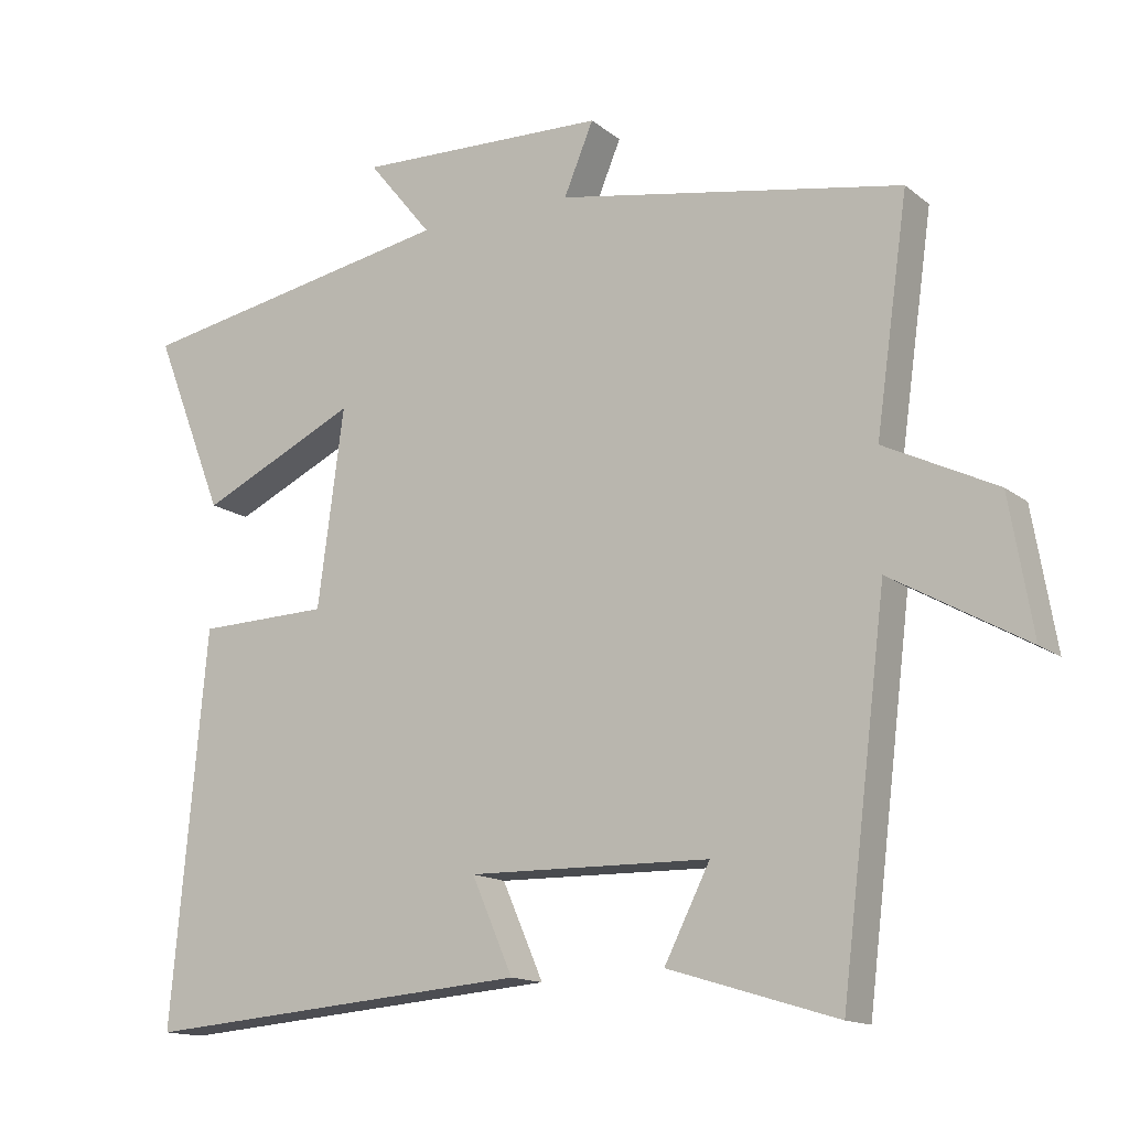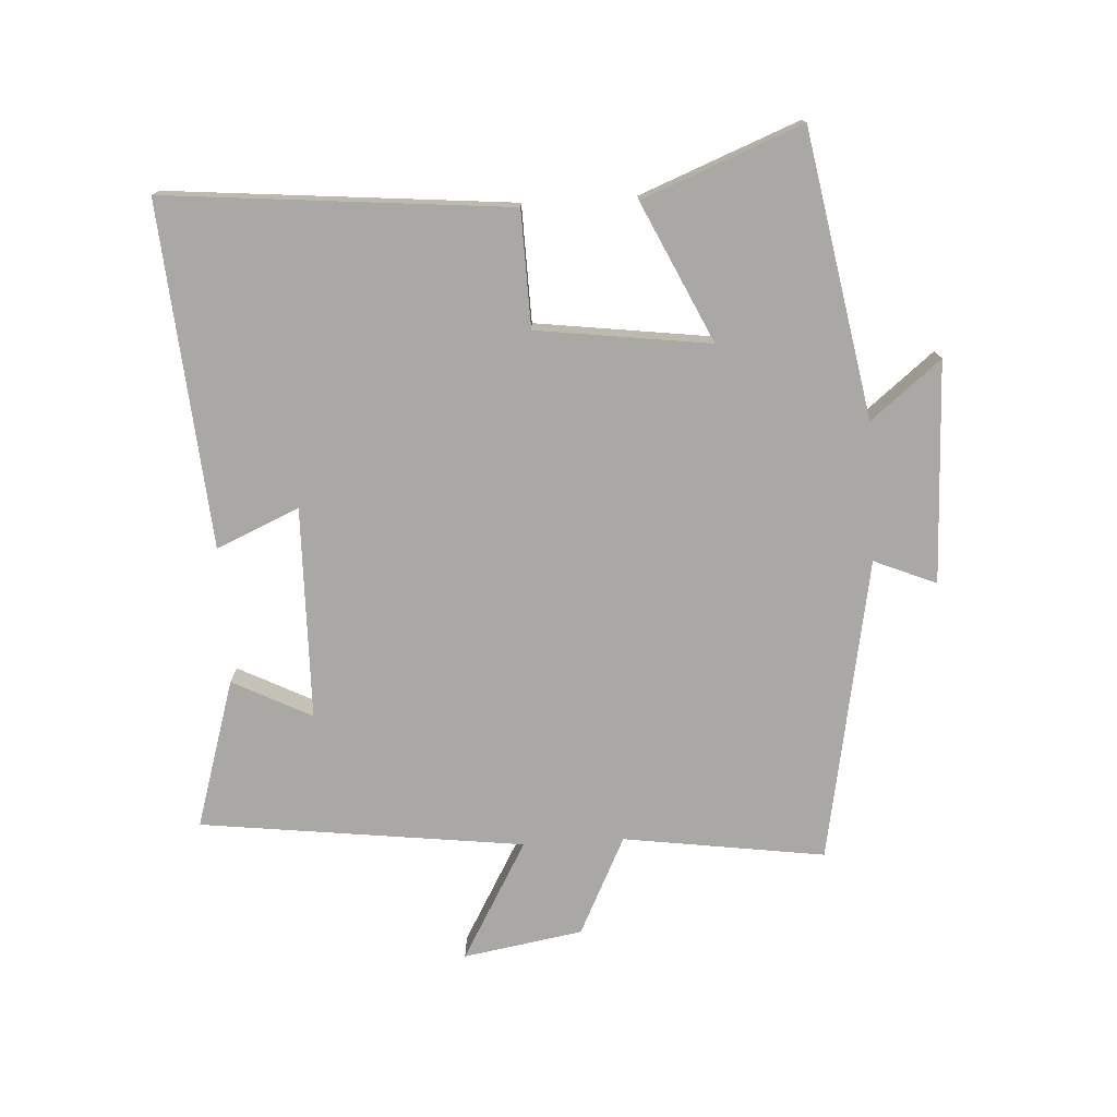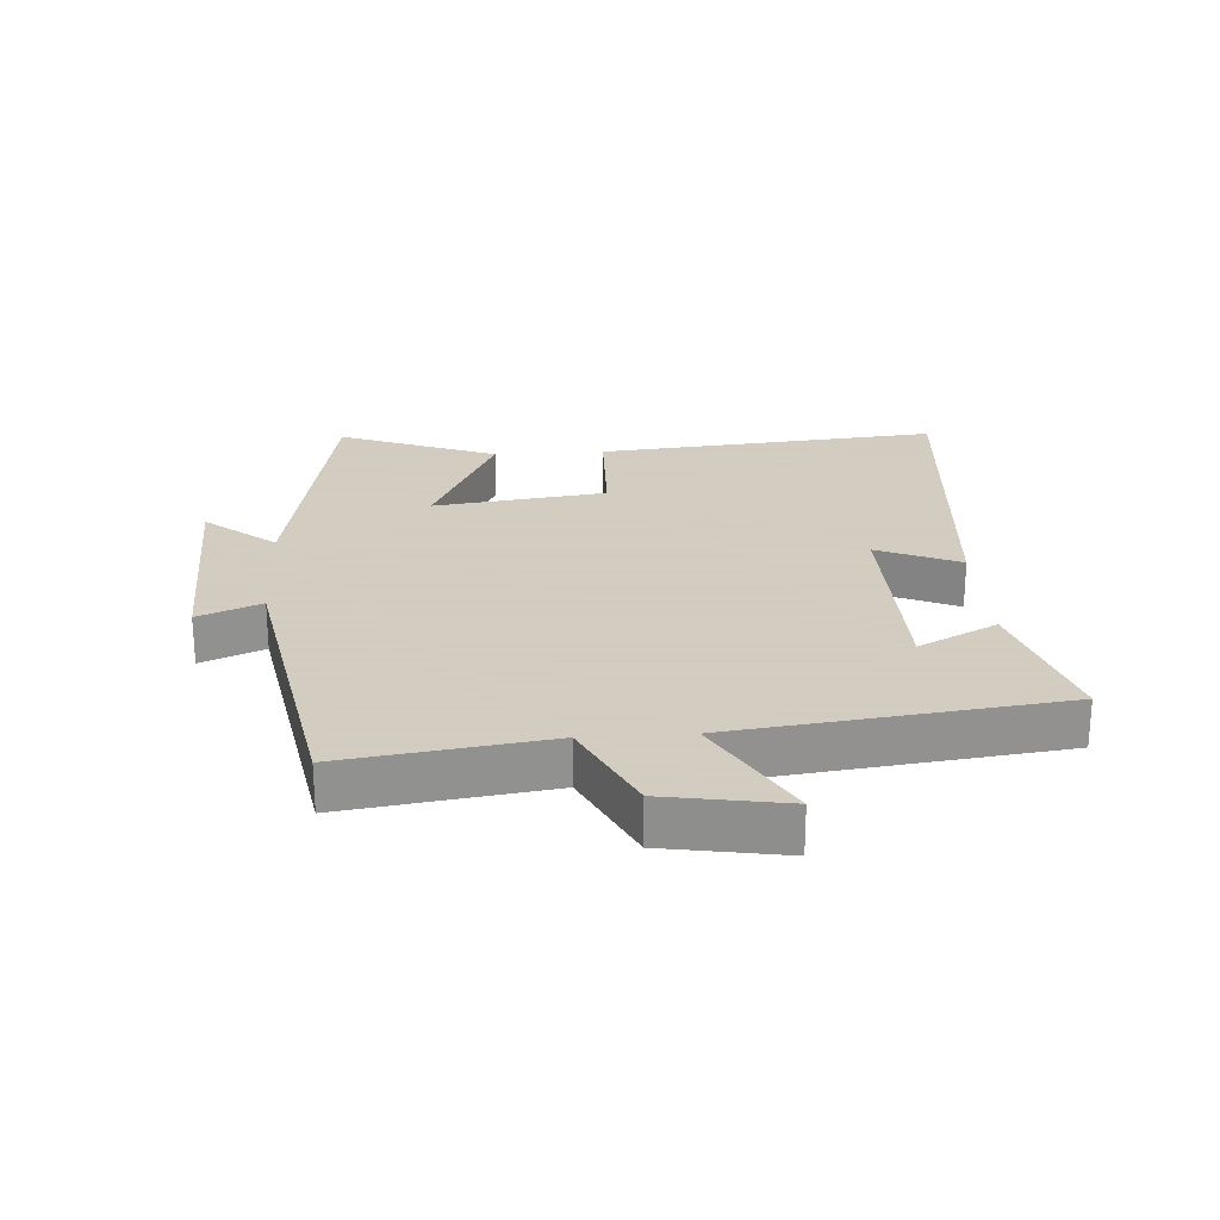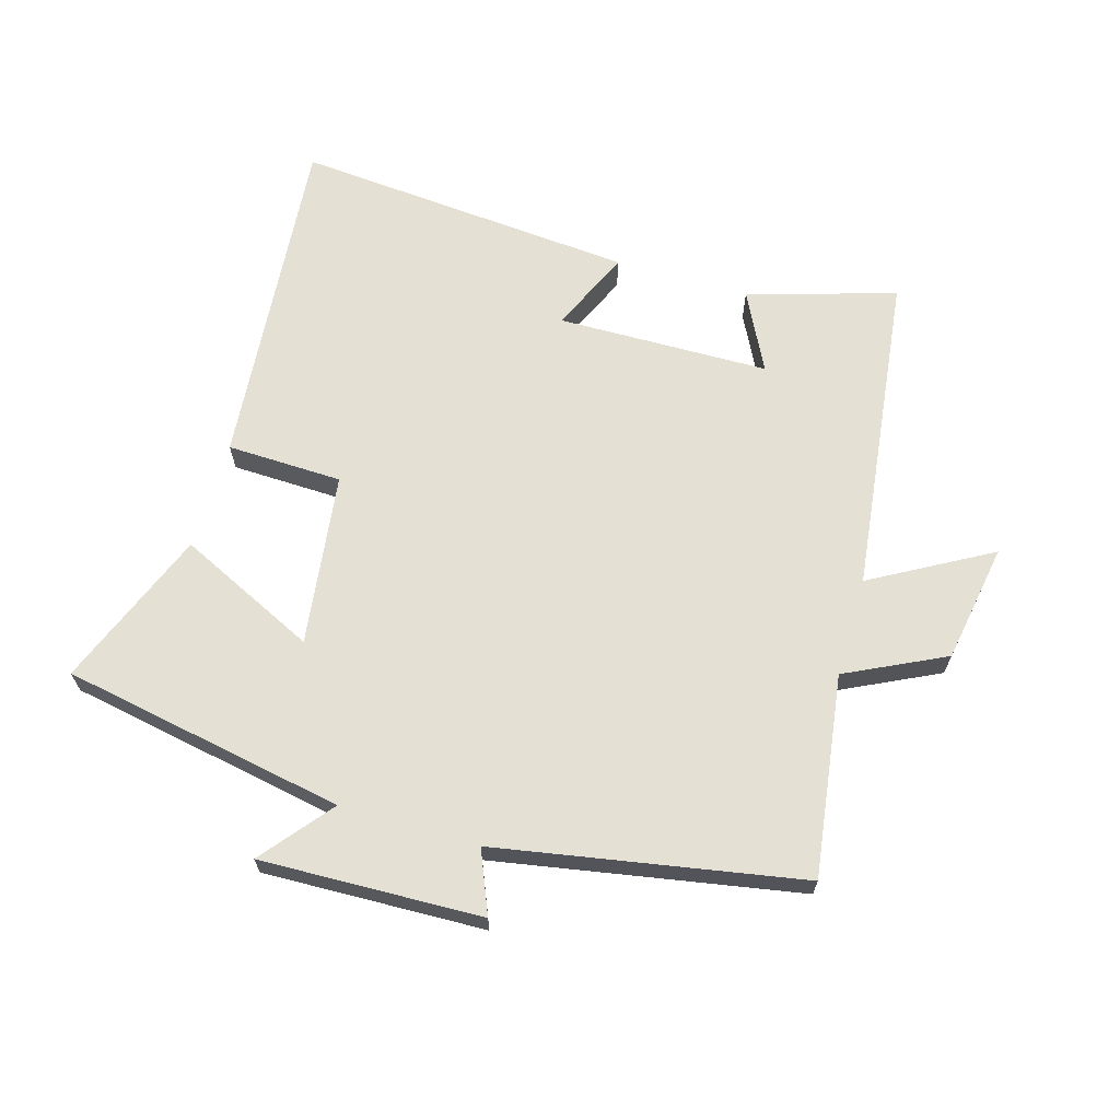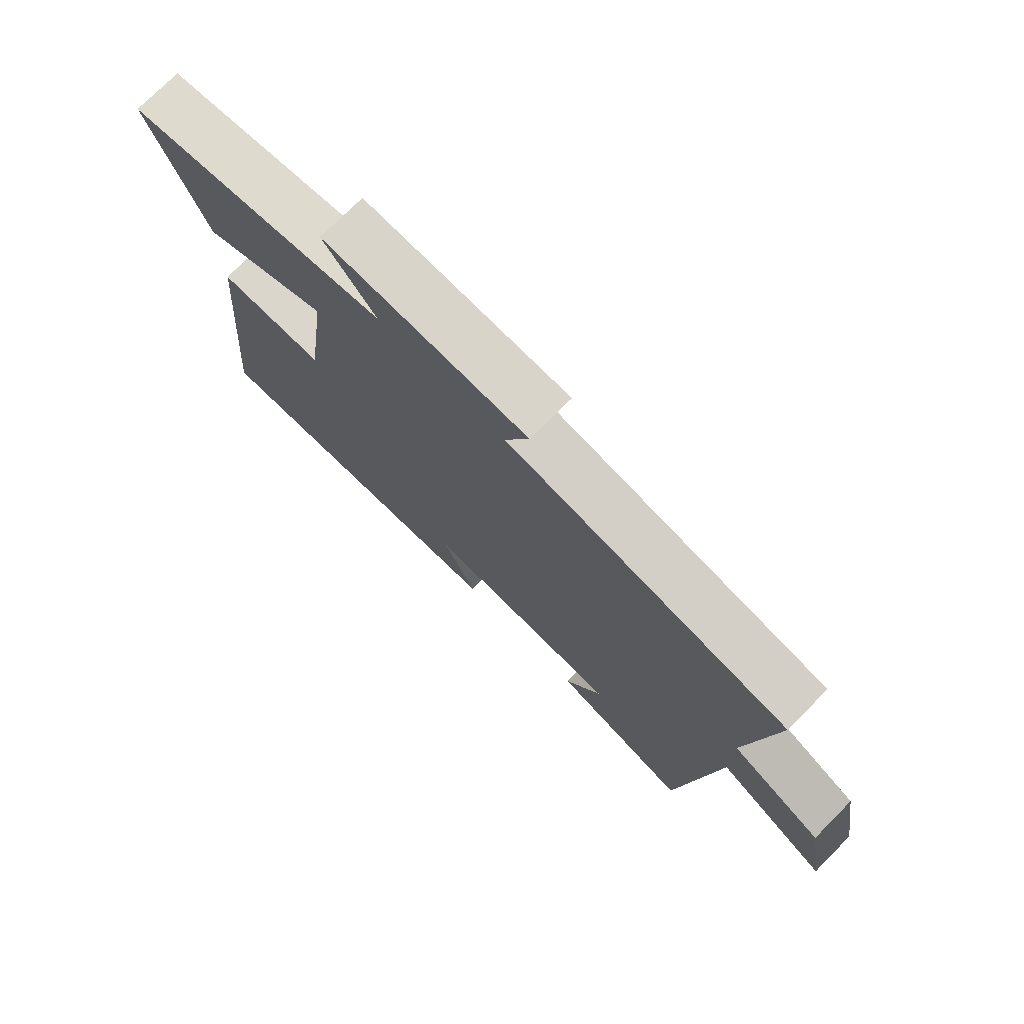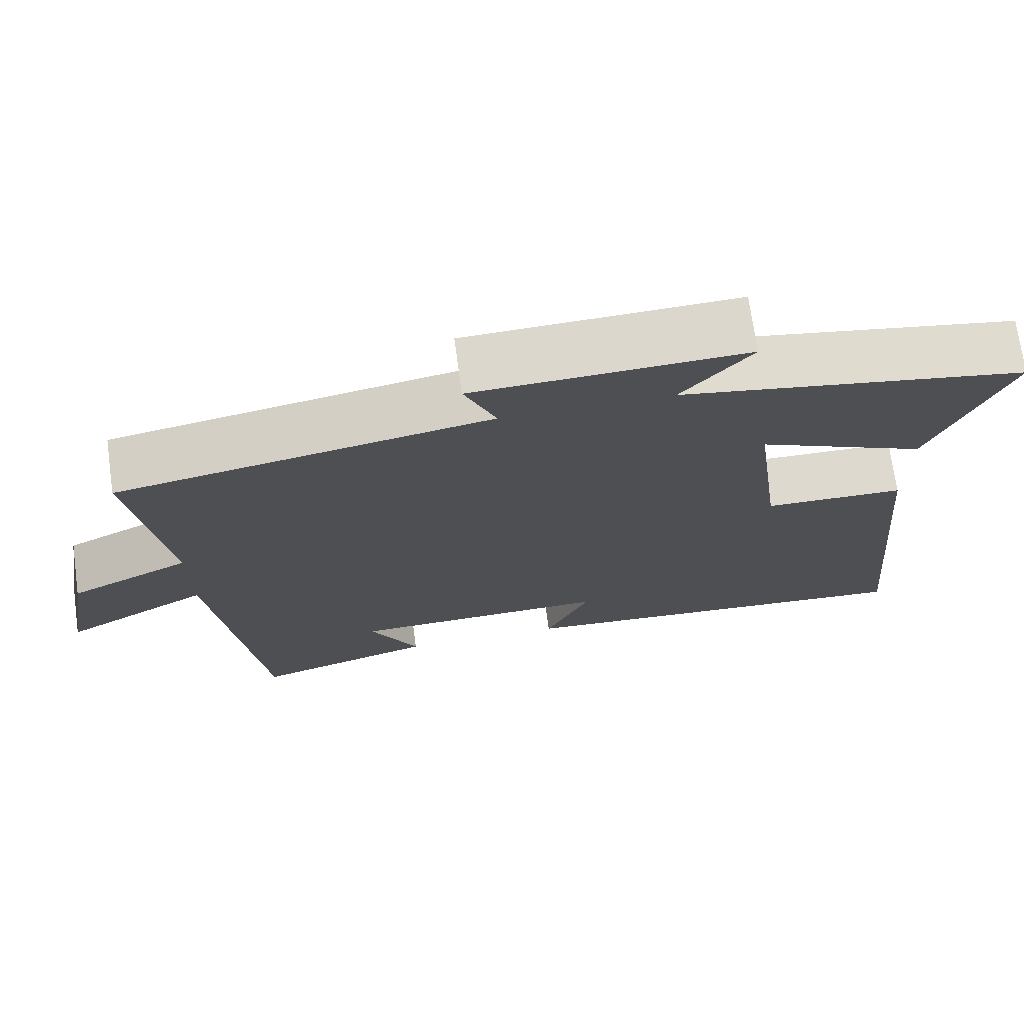
<metadata>
{"format":"obj","ext":"obj","renderer":"f3d","projection":"perspective","resolution":1024,"background":"white","views":[{"elev":-14.4,"azim":31.7,"up":"+Z"},{"elev":-75.2,"azim":-86.7,"up":"+Y"},{"elev":24.3,"azim":86.2,"up":"+Y"},{"elev":65.9,"azim":16.4,"up":"+Y"},{"elev":74.8,"azim":44.8,"up":"+Z"},{"elev":72.0,"azim":172.1,"up":"+Z"}]}
</metadata>
<code>
v -0.598 0.07 0.418
v -0.151 0.07 0.5
v -0.24 0.07 0.61
v 0.108 0.07 0.598
v 0.067 0.07 0.5
v 0.545 0.07 0.413
v 0.5 0.07 0.096
v 0.655 0.07 0.02
v 0.687 0.07 -0.168
v 0.5 0.07 -0.062
v 0.437 0.07 -0.571
v 0.204 0.07 -0.5
v 0.267 0.07 -0.376
v -0.067 0.07 -0.37
v -0.01 0.07 -0.5
v -0.549 0.07 -0.544
v -0.5 0.07 -0.005
v -0.318 0.07 0
v -0.282 0.07 0.272
v -0.5 0.07 0.169
v -0.598 0 0.418
v -0.151 0 0.5
v -0.24 0 0.61
v 0.108 0 0.598
v 0.067 0 0.5
v 0.545 0 0.413
v 0.5 0 0.096
v 0.655 0 0.02
v 0.687 0 -0.168
v 0.5 0 -0.062
v 0.437 0 -0.571
v 0.204 0 -0.5
v 0.267 0 -0.376
v -0.067 0 -0.37
v -0.01 0 -0.5
v -0.549 0 -0.544
v -0.5 0 -0.005
v -0.318 0 0
v -0.282 0 0.272
v -0.5 0 0.169
f 19 20 1 2
f 18 19 2
f 16 17 18
f 15 16 18
f 14 15 18
f 13 14 18 2
f 10 11 12 13
f 10 13 2
f 7 8 9 10
f 7 10 2 3
f 5 6 7
f 5 7 3
f 3 4 5
f 22 21 40 39
f 22 39 38
f 38 37 36
f 38 36 35
f 38 35 34
f 22 38 34 33
f 33 32 31 30
f 22 33 30
f 30 29 28 27
f 23 22 30 27
f 27 26 25
f 23 27 25
f 25 24 23
f 1 21 22 2
f 2 22 23 3
f 3 23 24 4
f 4 24 25 5
f 5 25 26 6
f 6 26 27 7
f 7 27 28 8
f 8 28 29 9
f 9 29 30 10
f 10 30 31 11
f 11 31 32 12
f 12 32 33 13
f 13 33 34 14
f 14 34 35 15
f 15 35 36 16
f 16 36 37 17
f 17 37 38 18
f 18 38 39 19
f 19 39 40 20
f 20 40 21 1

</code>
